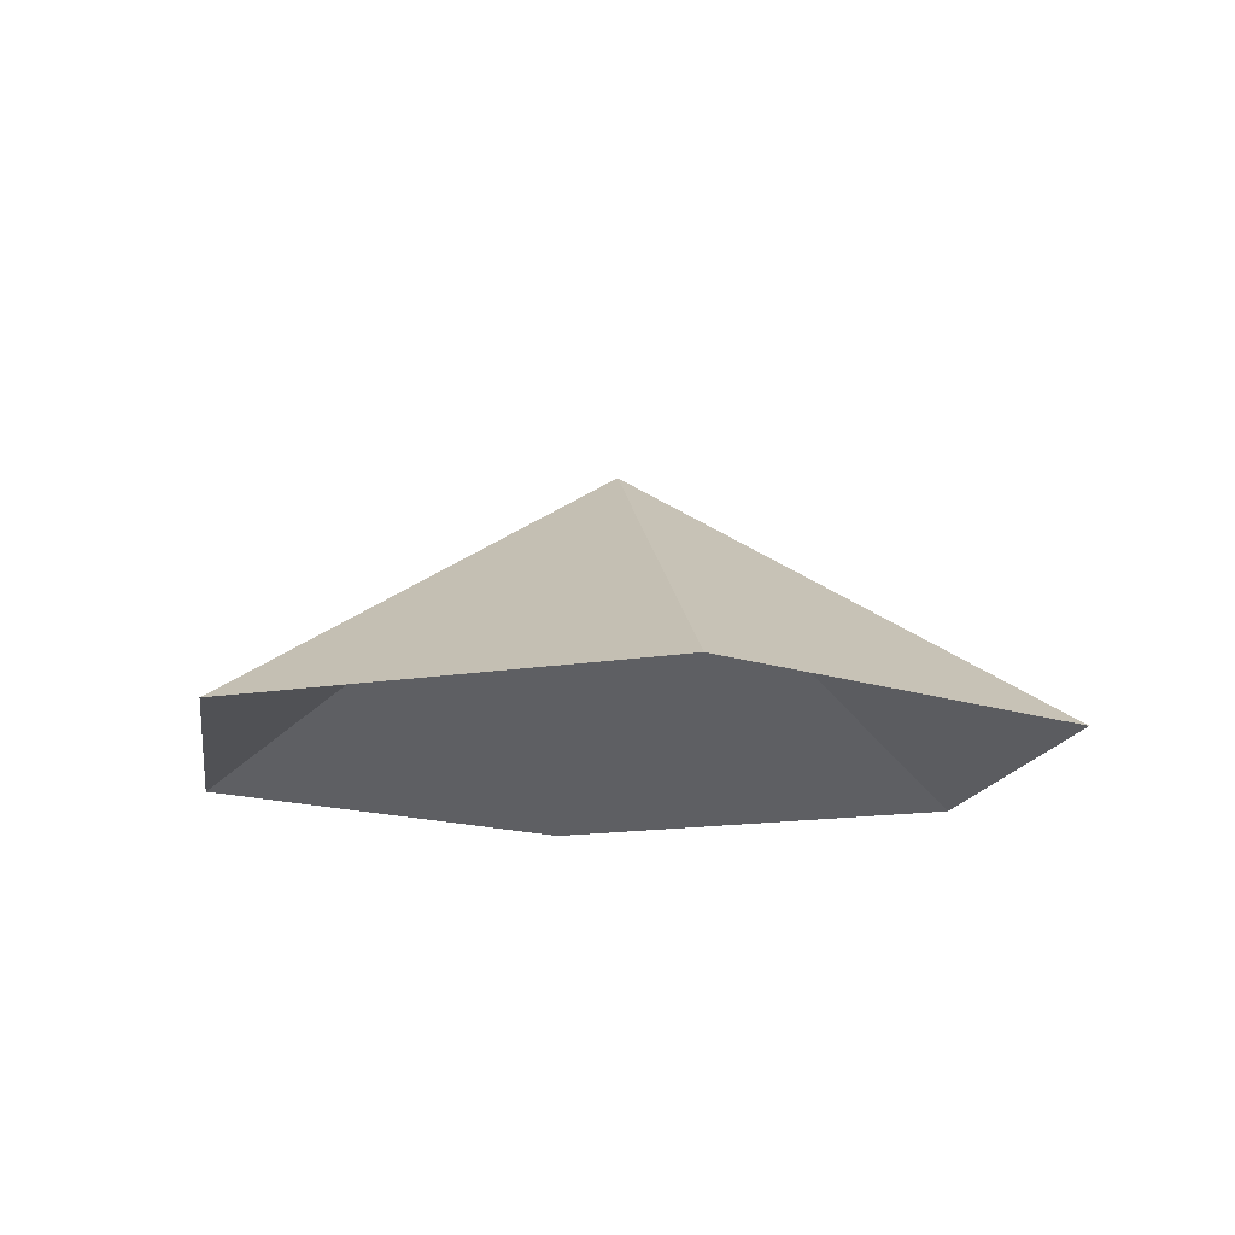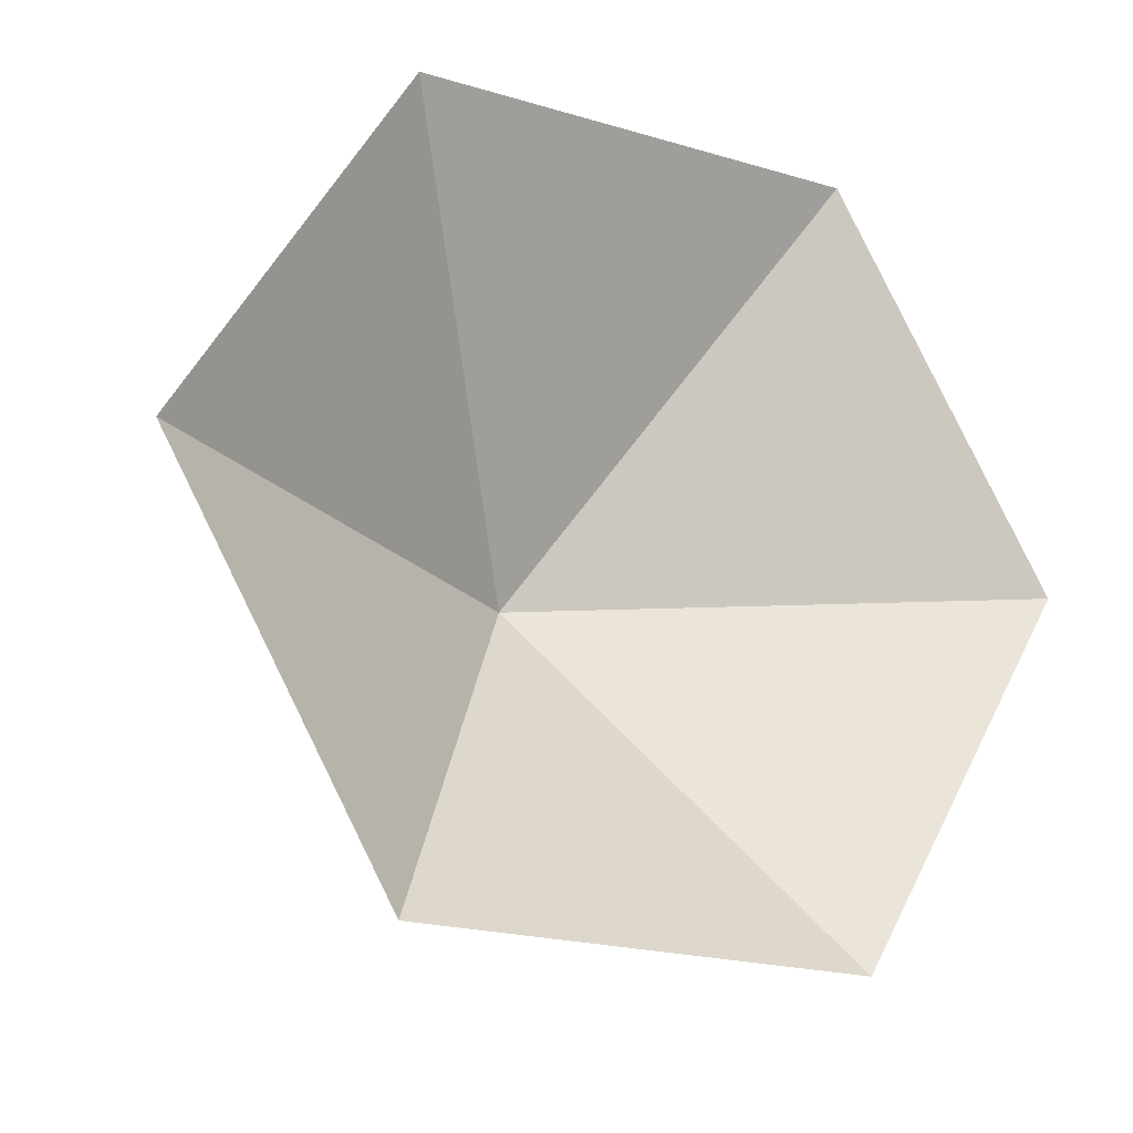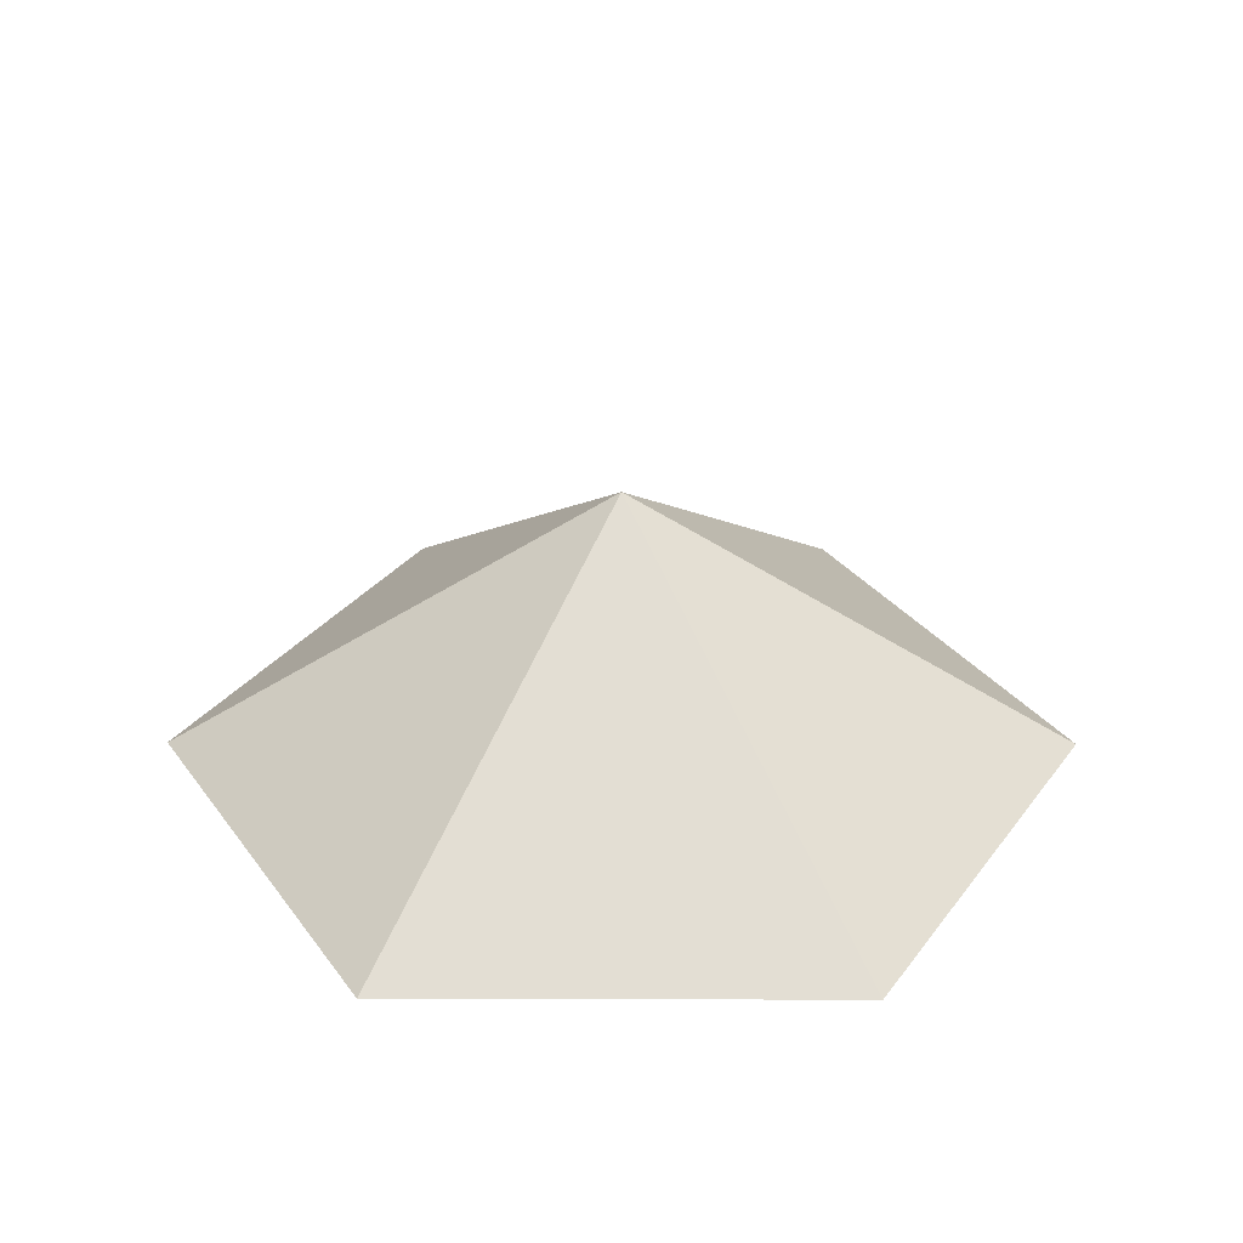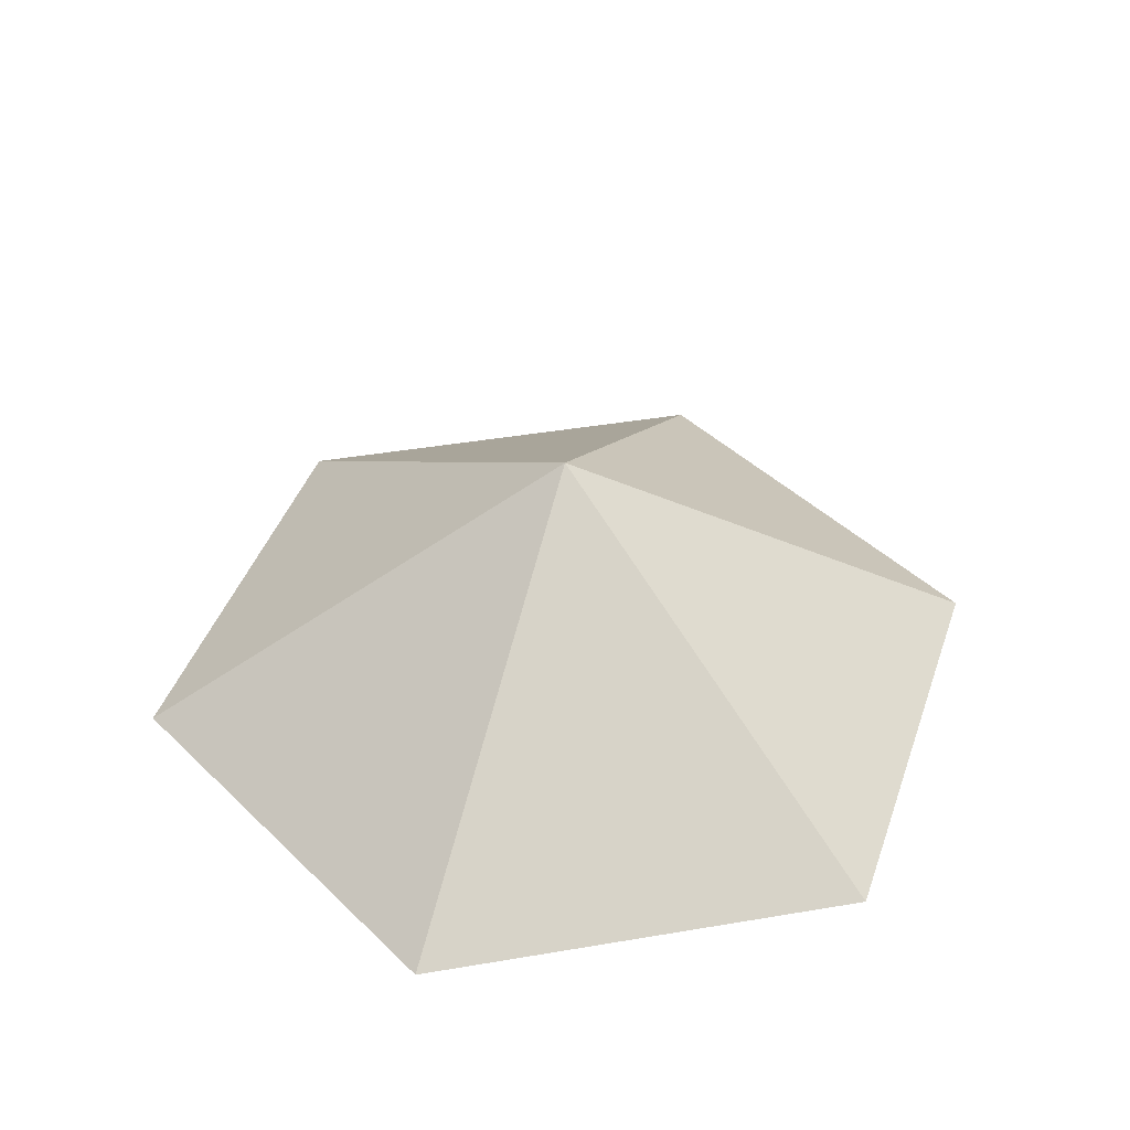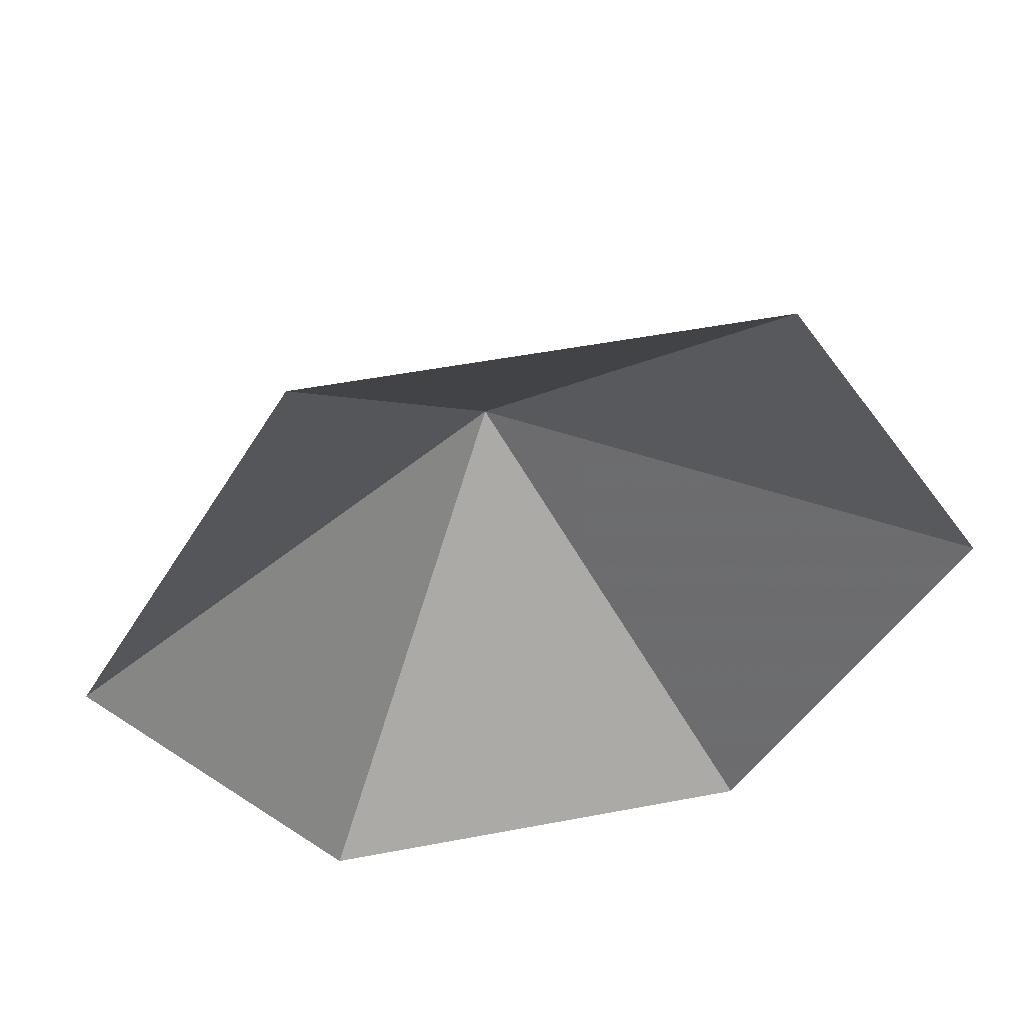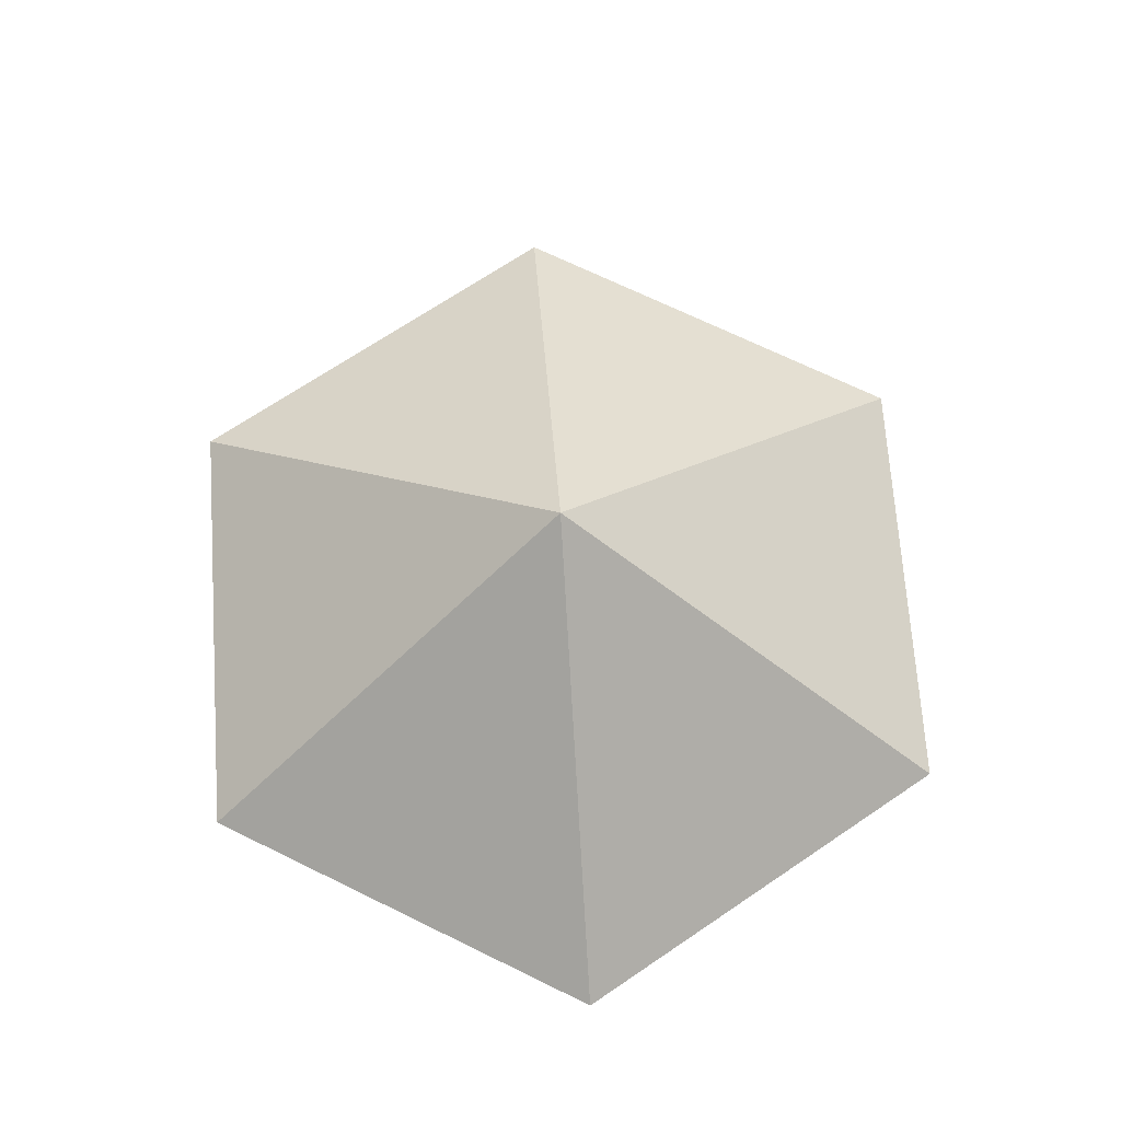
<metadata>
{"format":"obj","ext":"obj","renderer":"f3d","projection":"perspective","resolution":1024,"background":"white","views":[{"elev":-14.3,"azim":-38.6,"up":"+Z"},{"elev":-21.2,"azim":152.1,"up":"+Y"},{"elev":31.3,"azim":60.2,"up":"+Z"},{"elev":42.8,"azim":-71.4,"up":"+Z"},{"elev":51.0,"azim":168.3,"up":"+Y"},{"elev":70.1,"azim":26.0,"up":"+Z"}]}
</metadata>
<code>
v 0 0 0
v 4.994 0 0
v 7.491 4.325 0
v 4.994 8.65 0
v 0 8.65 0
v -2.497 4.325 0
v 2.497 4.325 3.134
f 1 2 7
f 2 3 7
f 3 4 7
f 4 5 7
f 5 6 7
f 6 1 7

</code>
